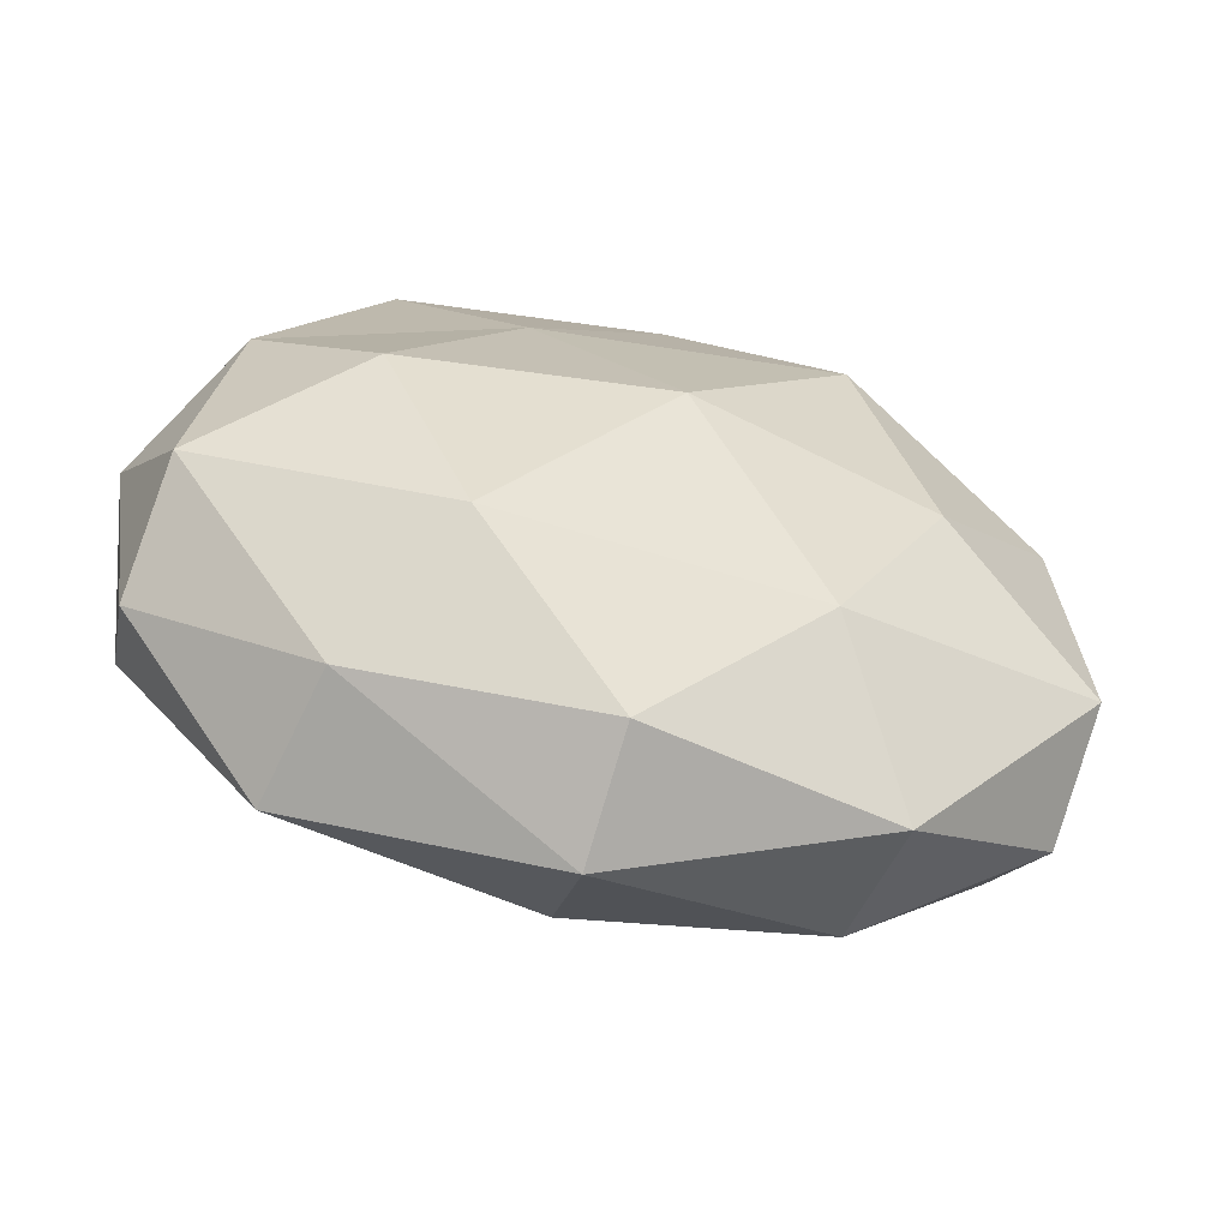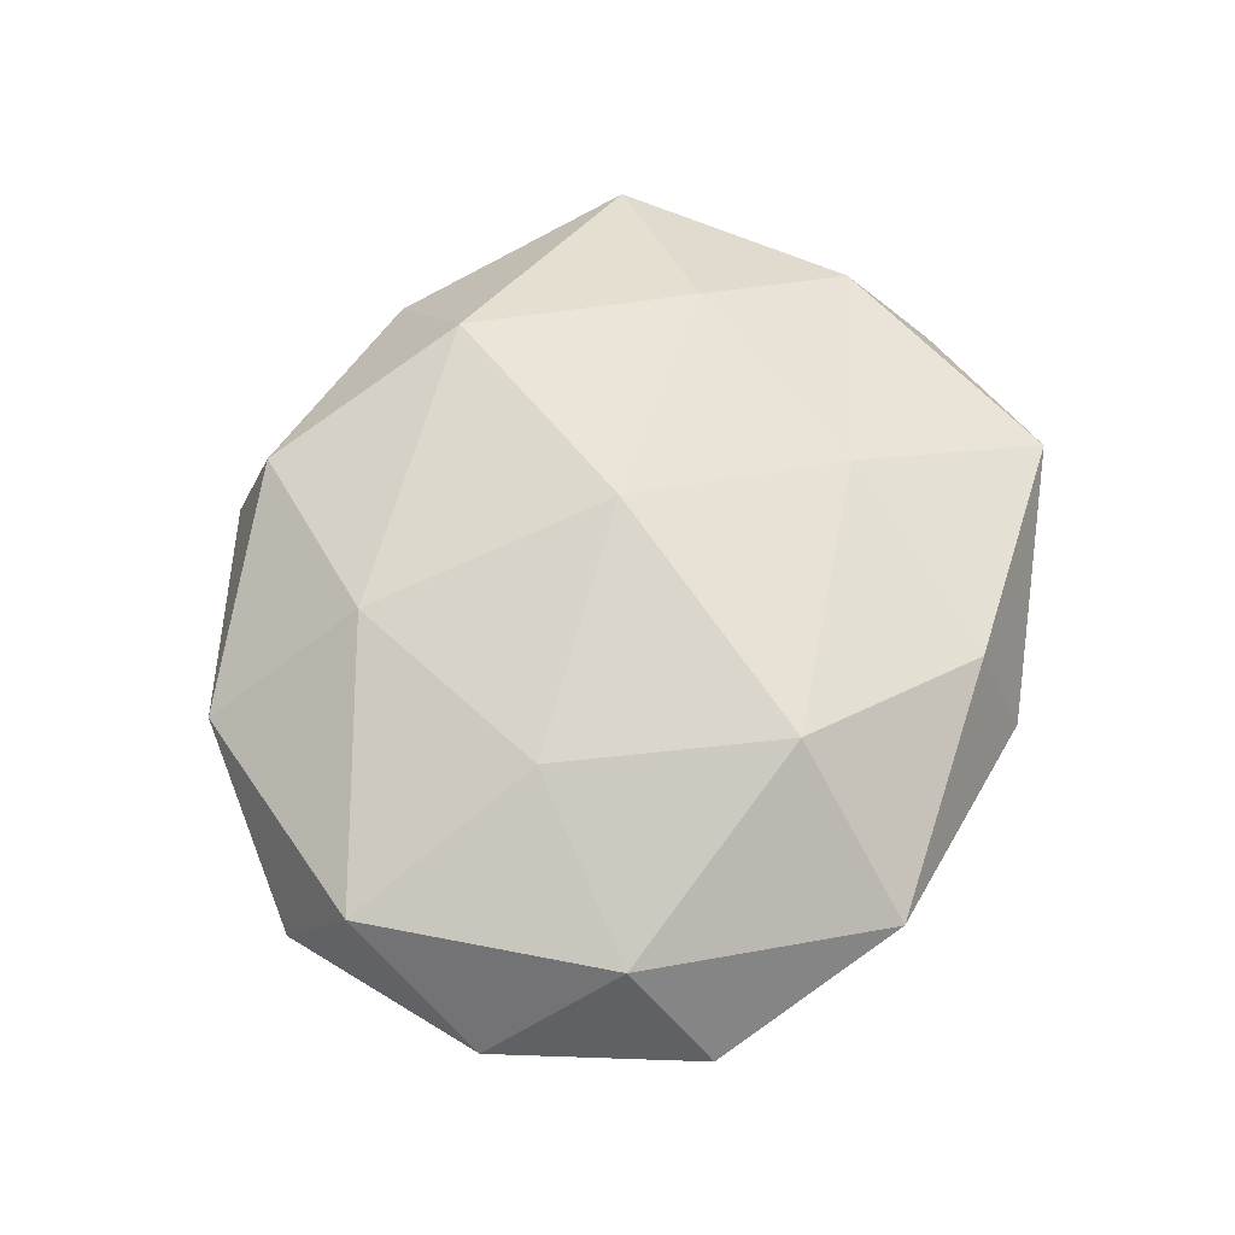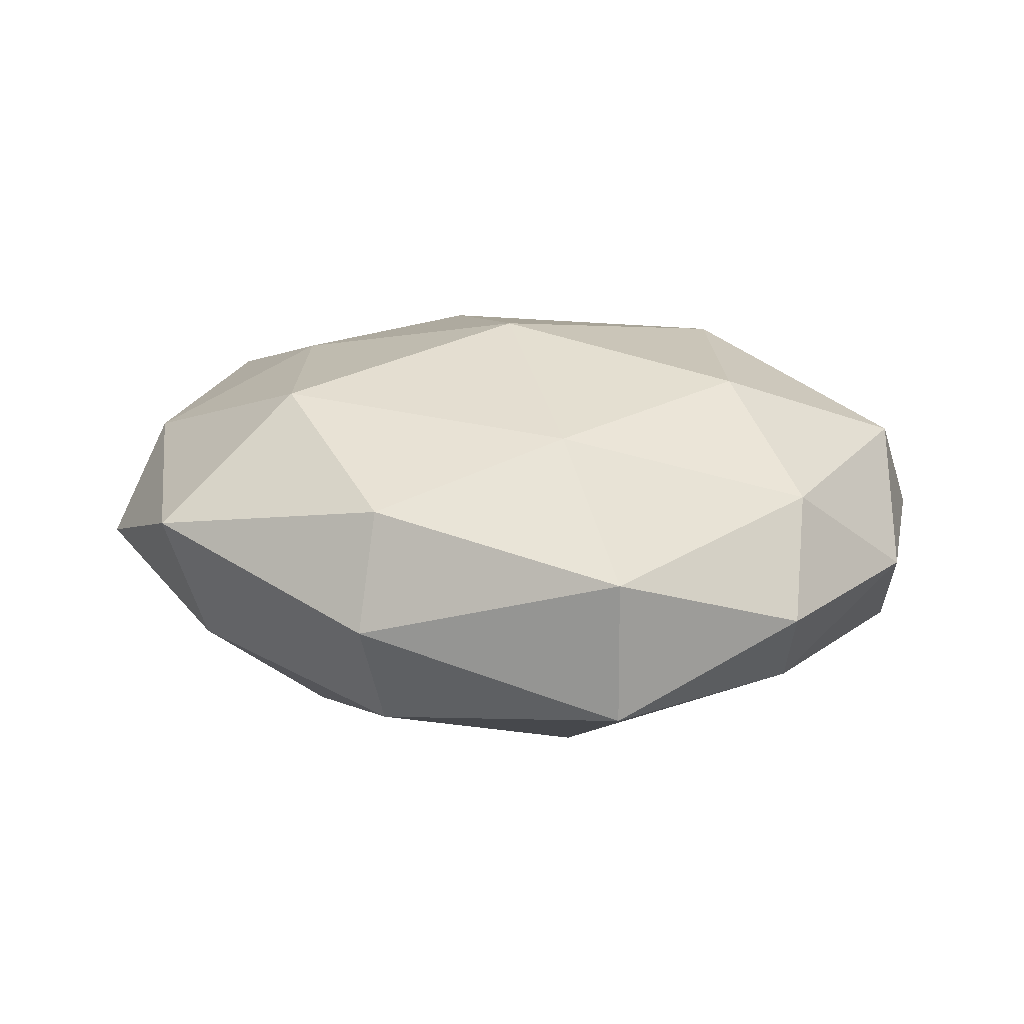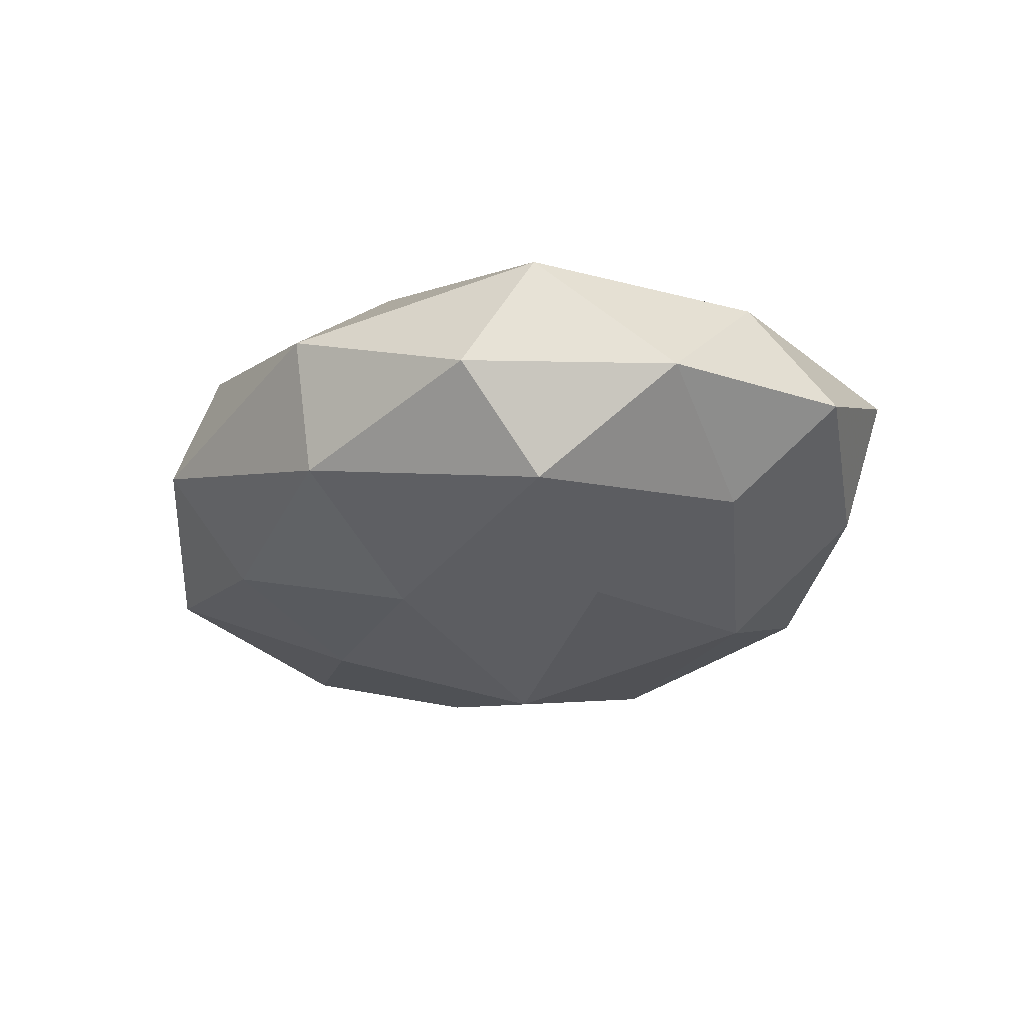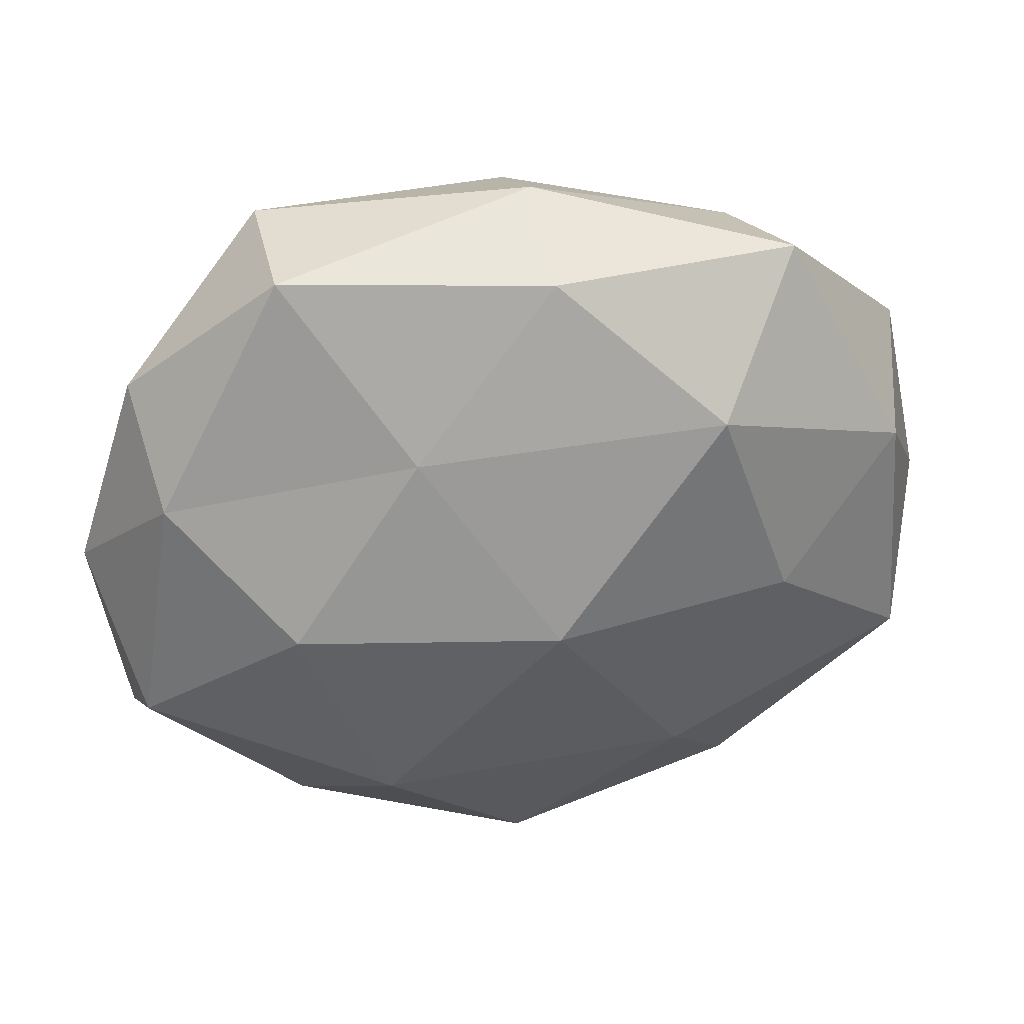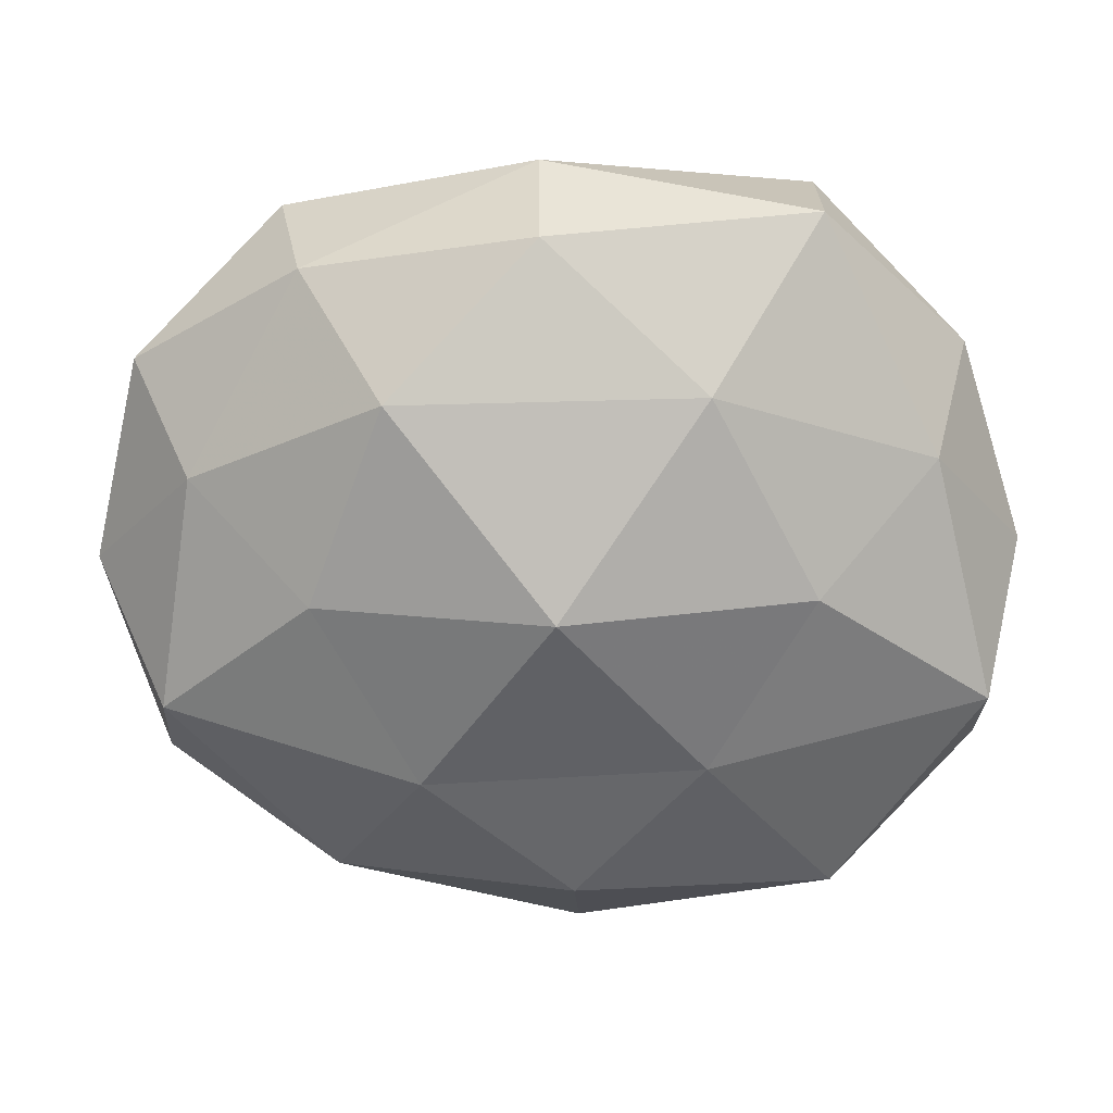
<metadata>
{"format":"obj","ext":"obj","renderer":"f3d","projection":"perspective","resolution":1024,"background":"white","views":[{"elev":-59.5,"azim":-15.3,"up":"+Y"},{"elev":60.9,"azim":105.3,"up":"+Z"},{"elev":21.1,"azim":-159.5,"up":"+Z"},{"elev":-21.3,"azim":68.9,"up":"+Z"},{"elev":35.7,"azim":-11.8,"up":"+Y"},{"elev":20.7,"azim":-177.9,"up":"+Y"}]}
</metadata>
<code>
v -0.04765 -0.01369 0.01295
v -0.0002636 0.001146 -0.02795
v 0.02126 0.02402 0.02146
v -0.05306 0.001678 0.0003965
v 0.04147 0.01209 -0.01263
v -0.02967 0.0002762 0.02173
v -0.04923 -0.02273 -0.0002501
v 0.01861 0.02348 -0.02107
v 0.002059 0.04017 -0.01327
v -0.04323 0.01483 0.01269
v 0.04656 0.01253 0.01082
v 0.02724 0.000123 -0.02104
v 0.02892 0.0351 -0.008039
v 0.03046 -0.001371 0.01973
v -0.0192 -0.02474 0.02085
v 0.04708 -0.02521 -0.00245
v 0.01767 -0.02476 0.01917
v 0.04865 -0.01675 0.01107
v 0.02626 -0.03704 -0.009918
v -0.03211 -0.03843 -0.009283
v -0.02836 0.04146 0.009251
v -0.02874 0.001709 -0.02068
v 0.0453 -0.0149 -0.01477
v 0.03264 0.03861 0.007587
v -0.01655 0.02454 -0.02033
v -0.01697 -0.01954 -0.01928
v -0.02863 0.04189 -0.007676
v 0.002664 0.04568 0.0001692
v 0.05445 -0.001307 -0.002064
v -0.001468 -0.04234 0.01242
v -0.029 -0.03566 0.006585
v 0.02811 -0.03974 0.005736
v -0.002087 -0.04772 -0.001874
v 0.002718 0.04019 0.0137
v 0.01533 -0.0213 -0.02083
v -0.001895 -0.03773 -0.0146
v 0.0009595 -0.0007484 0.0261
v -0.04558 0.02516 0.0007706
v -0.04888 -0.01295 -0.01323
v 0.04903 0.0227 -0.001391
v -0.01441 0.02136 0.01888
v -0.04199 0.01505 -0.01126
f 4 7 1
f 4 1 10
f 10 1 6
f 2 8 12
f 5 12 8
f 5 8 13
f 13 8 9
f 14 11 3
f 6 1 15
f 18 11 14
f 18 14 17
f 23 12 5
f 16 19 23
f 11 24 3
f 25 8 2
f 25 9 8
f 22 25 2
f 2 26 22
f 27 9 25
f 9 28 13
f 28 24 13
f 27 28 9
f 21 28 27
f 29 11 18
f 16 29 18
f 23 5 29
f 16 23 29
f 30 17 15
f 1 7 31
f 1 31 15
f 20 31 7
f 15 31 30
f 16 18 32
f 18 17 32
f 16 32 19
f 32 17 30
f 33 31 20
f 33 30 31
f 32 33 19
f 32 30 33
f 3 24 34
f 21 34 28
f 28 34 24
f 12 35 2
f 23 35 12
f 19 35 23
f 35 26 2
f 20 26 36
f 19 33 36
f 36 33 20
f 19 36 35
f 35 36 26
f 3 37 14
f 15 37 6
f 17 14 37
f 17 37 15
f 38 4 10
f 38 10 21
f 38 21 27
f 4 39 7
f 7 39 20
f 39 26 20
f 39 22 26
f 40 5 13
f 11 40 24
f 13 24 40
f 29 5 40
f 29 40 11
f 10 6 41
f 10 41 21
f 34 41 3
f 21 41 34
f 41 37 3
f 41 6 37
f 42 25 22
f 27 25 42
f 38 42 4
f 38 27 42
f 42 39 4
f 42 22 39

</code>
